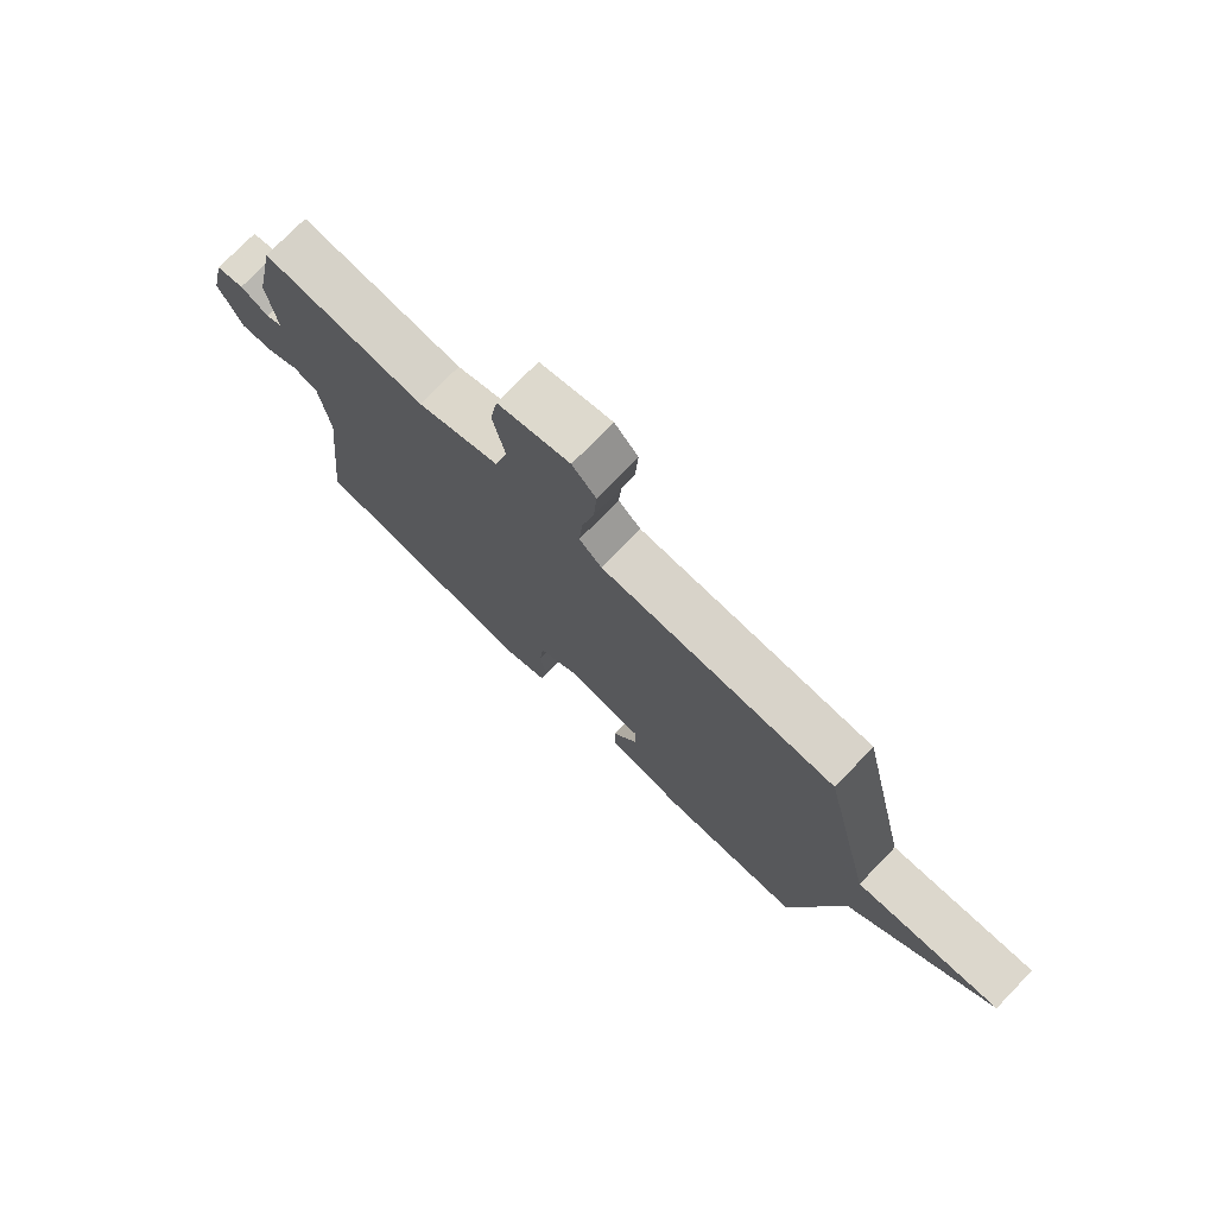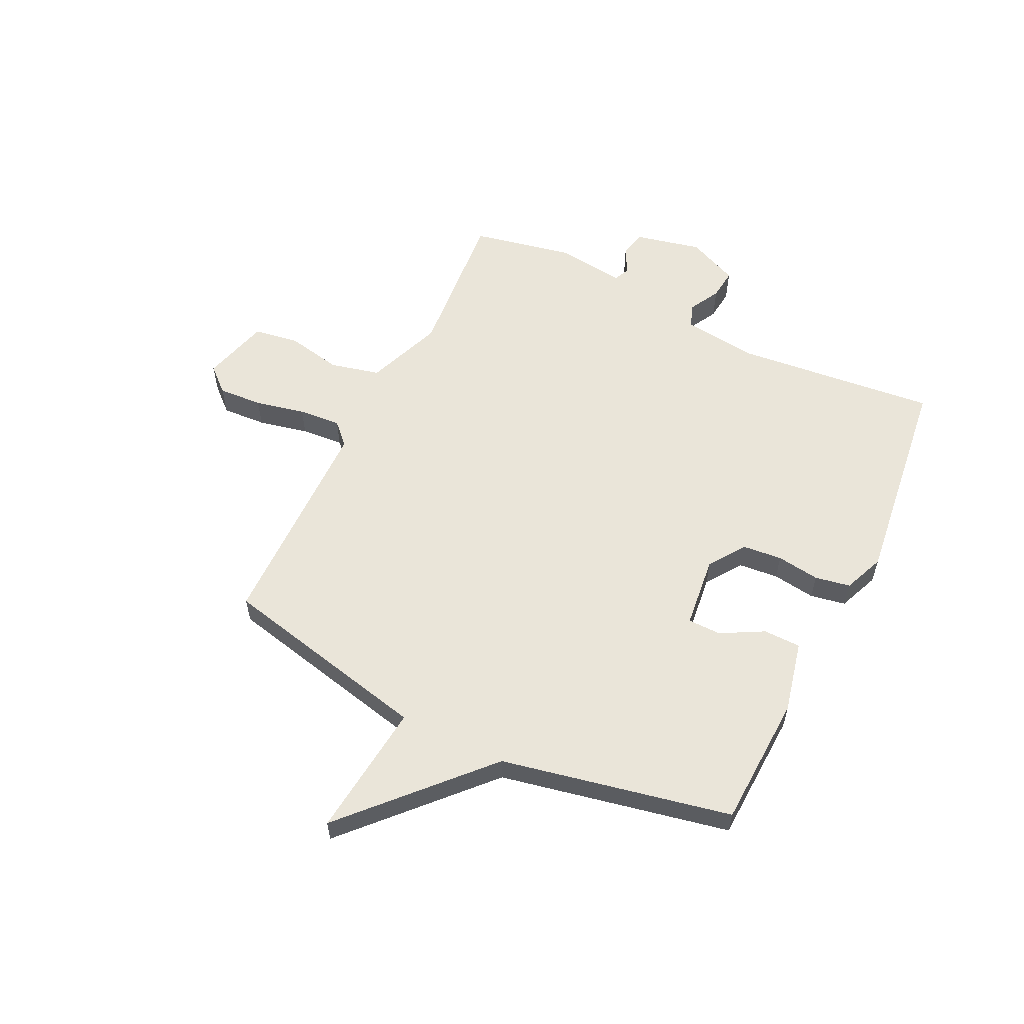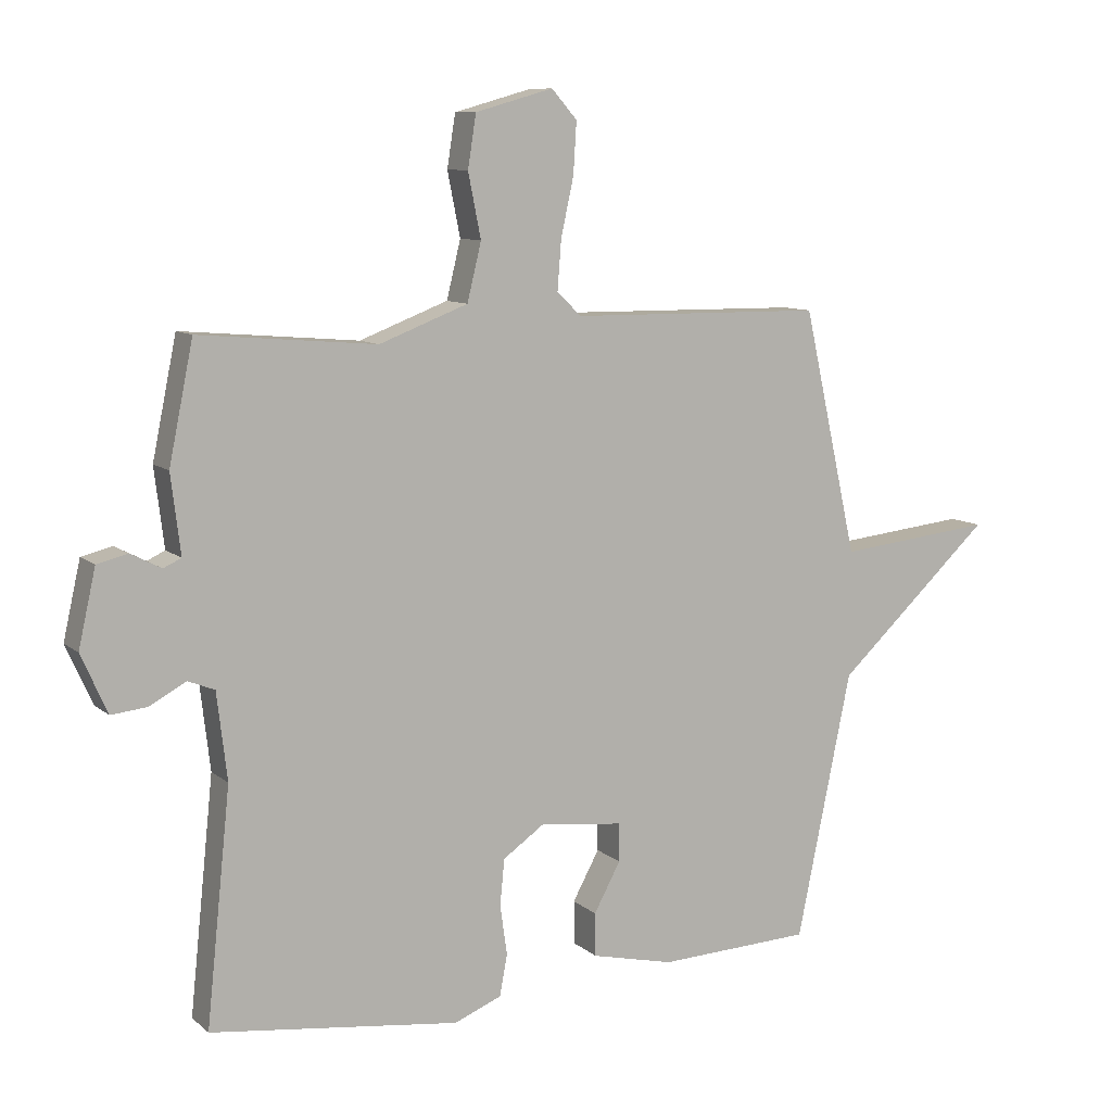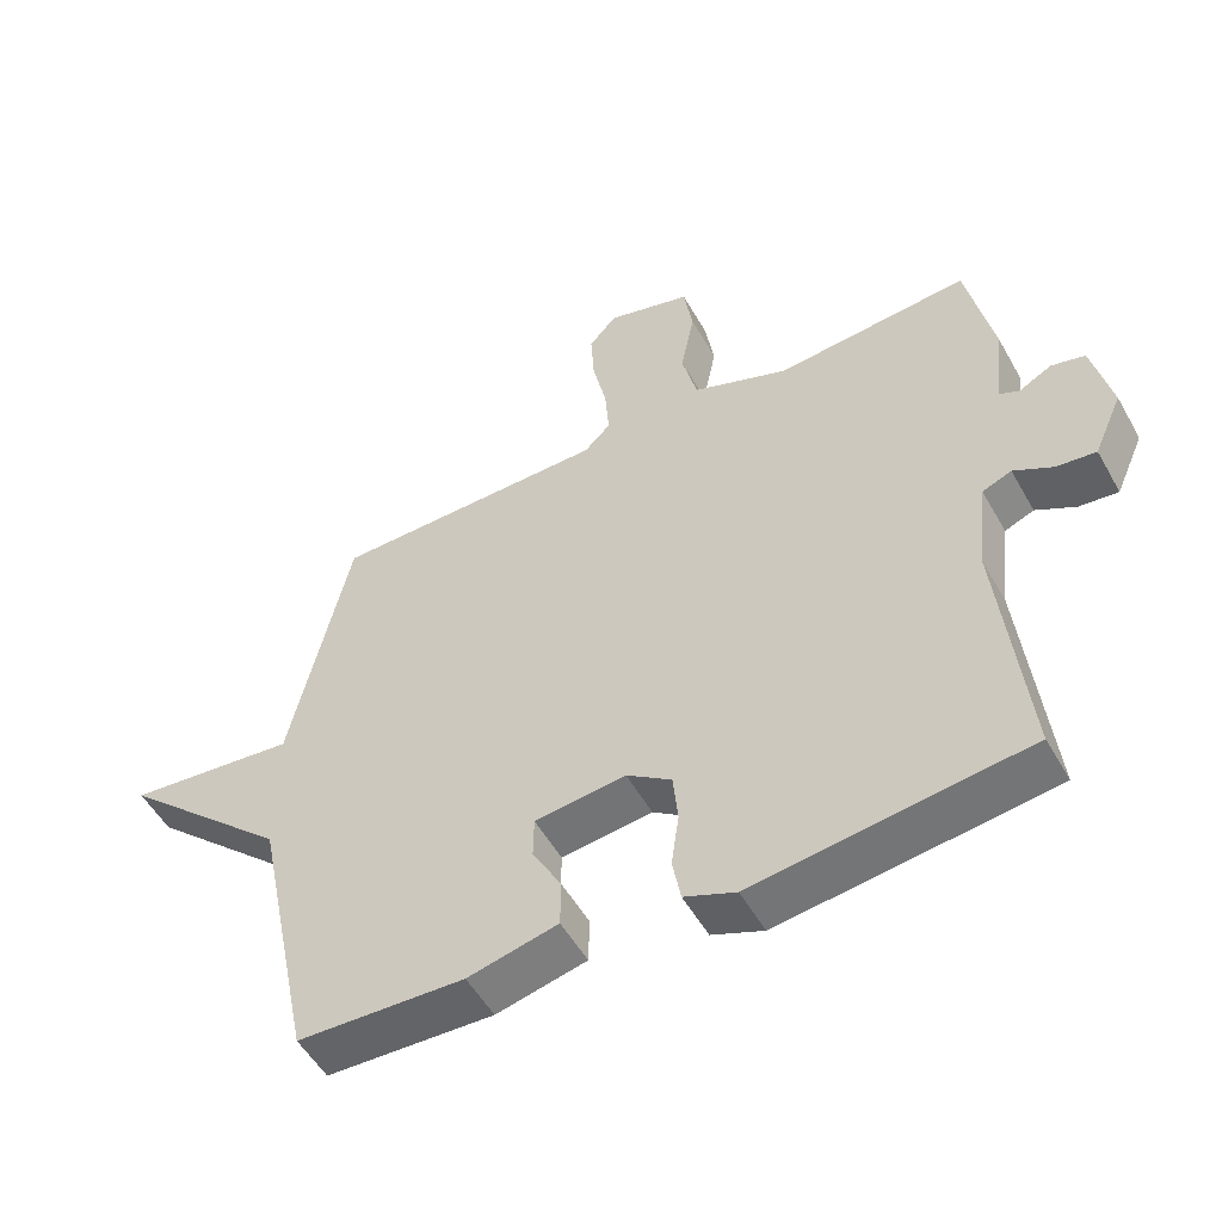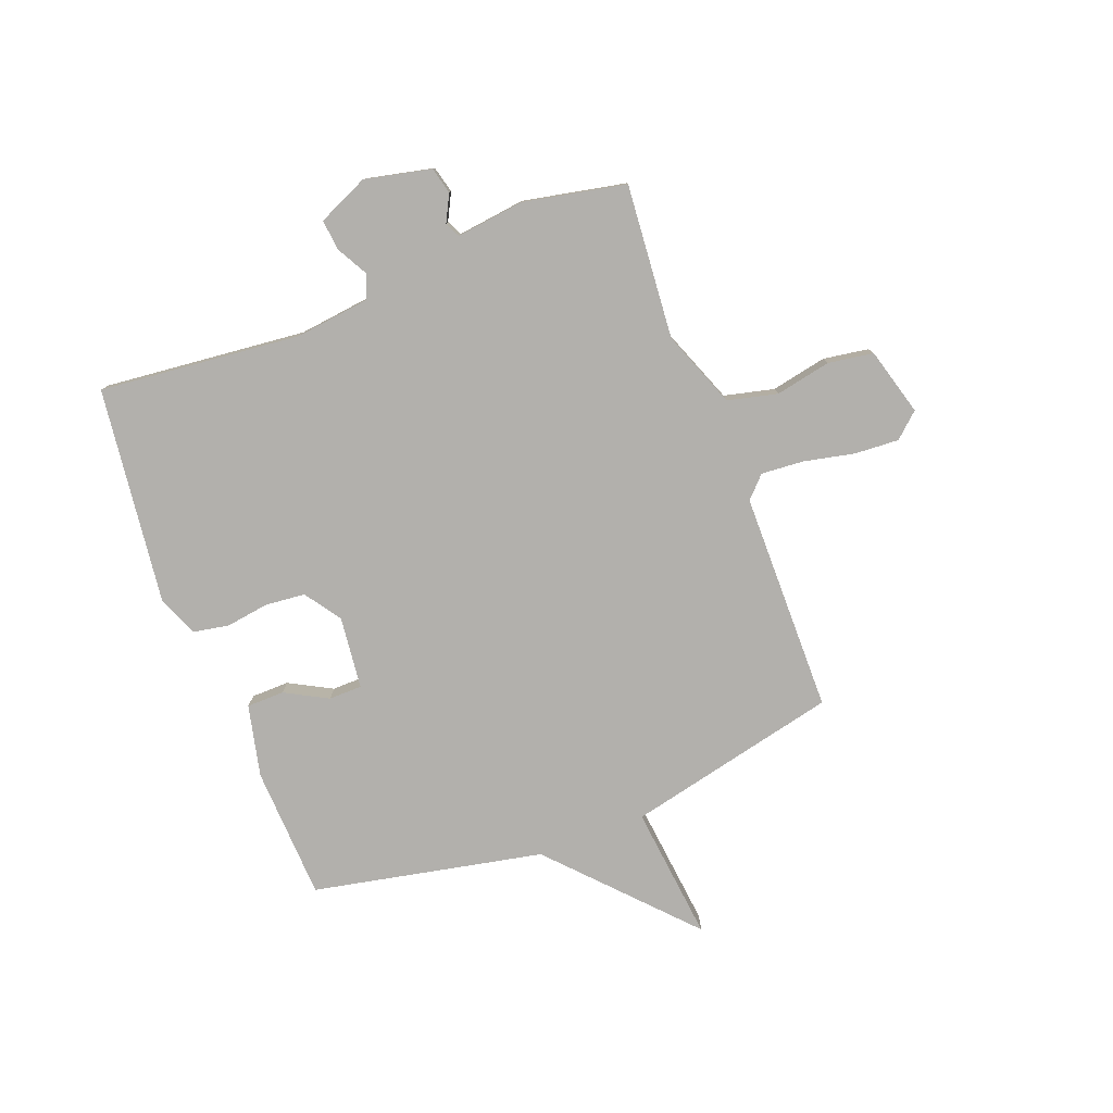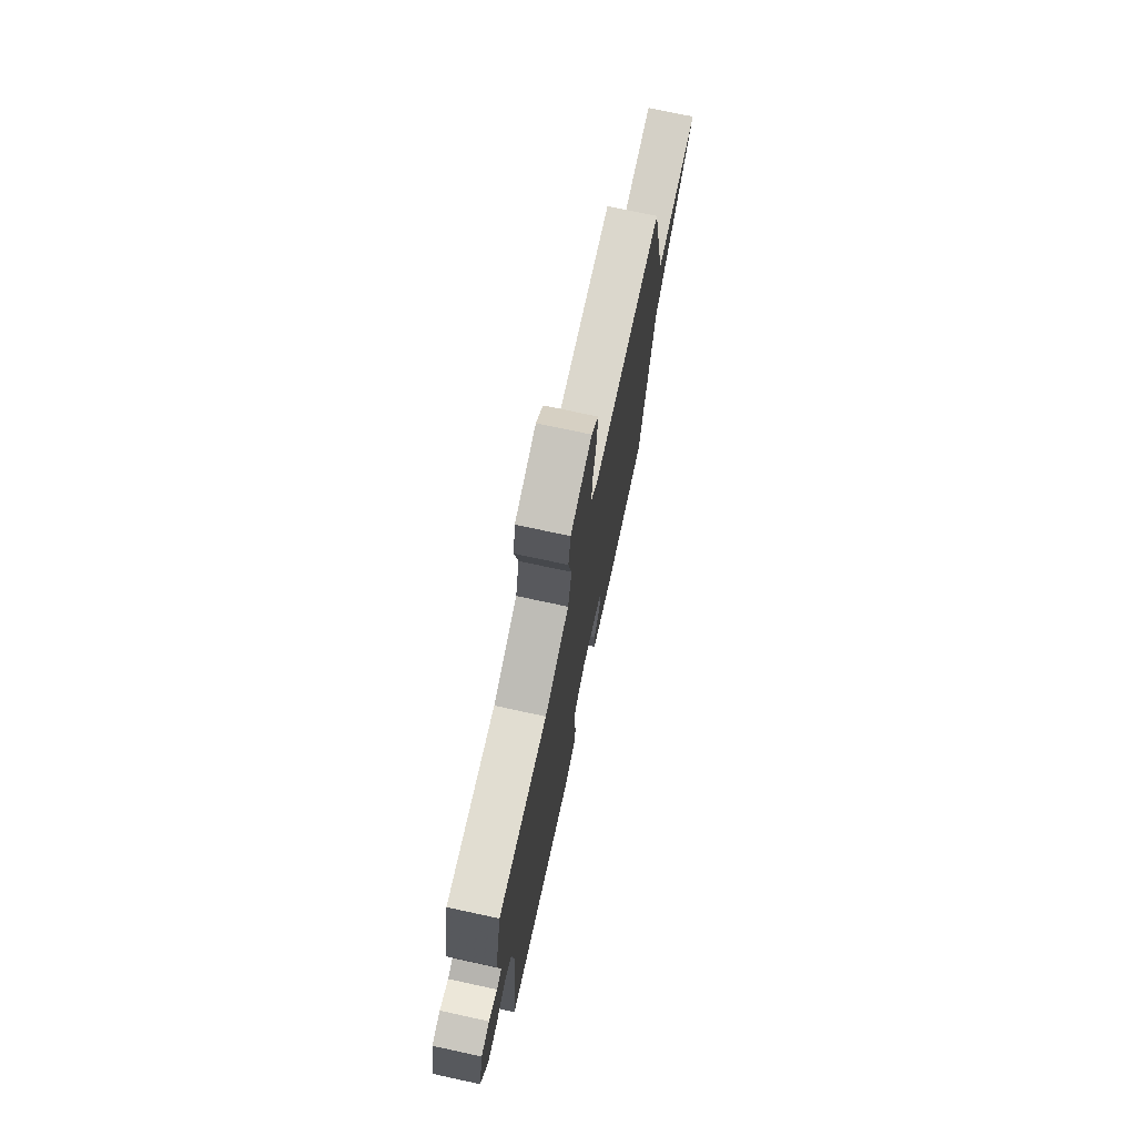
<metadata>
{"format":"obj","ext":"obj","renderer":"f3d","projection":"perspective","resolution":1024,"background":"white","views":[{"elev":75.6,"azim":44.1,"up":"+Z"},{"elev":57.8,"azim":116.0,"up":"+Y"},{"elev":9.5,"azim":-27.3,"up":"+Z"},{"elev":-52.6,"azim":-151.1,"up":"+Z"},{"elev":-78.7,"azim":-68.9,"up":"+Y"},{"elev":73.8,"azim":-77.8,"up":"+Z"}]}
</metadata>
<code>
v 0.5 0.07 -0.5
v 0.259 0.07 -0.51
v 0.129 0.07 -0.48
v 0.128 0.07 -0.412
v 0.17 0.07 -0.335
v 0.169 0.07 -0.275
v 0.038 0.07 -0.26
v -0.027 0.07 -0.305
v -0.034 0.07 -0.377
v -0.023 0.07 -0.455
v -0.035 0.07 -0.519
v -0.109 0.07 -0.549
v -0.5 0.07 -0.5
v -0.462 0.07 -0.136
v -0.478 0.07 0
v -0.52 0.07 0.017
v -0.577 0.07 -0.014
v -0.633 0.07 -0.02
v -0.674 0.07 0.072
v -0.647 0.07 0.192
v -0.599 0.07 0.204
v -0.551 0.07 0.179
v -0.523 0.07 0.192
v -0.538 0.07 0.315
v -0.5 0.07 0.5
v -0.222 0.07 0.476
v -0.083 0.07 0.529
v -0.061 0.07 0.619
v -0.081 0.07 0.719
v -0.068 0.07 0.801
v 0.054 0.07 0.835
v 0.094 0.07 0.79
v 0.089 0.07 0.71
v 0.069 0.07 0.619
v 0.063 0.07 0.542
v 0.101 0.07 0.505
v 0.5 0.07 0.5
v 0.586 0.07 0.116
v 0.831 0.07 0.142
v 0.586 0.07 -0.084
v 0.5 0 -0.5
v 0.259 0 -0.51
v 0.129 0 -0.48
v 0.128 0 -0.412
v 0.17 0 -0.335
v 0.169 0 -0.275
v 0.038 0 -0.26
v -0.027 0 -0.305
v -0.034 0 -0.377
v -0.023 0 -0.455
v -0.035 0 -0.519
v -0.109 0 -0.549
v -0.5 0 -0.5
v -0.462 0 -0.136
v -0.478 0 0
v -0.52 0 0.017
v -0.577 0 -0.014
v -0.633 0 -0.02
v -0.674 0 0.072
v -0.647 0 0.192
v -0.599 0 0.204
v -0.551 0 0.179
v -0.523 0 0.192
v -0.538 0 0.315
v -0.5 0 0.5
v -0.222 0 0.476
v -0.083 0 0.529
v -0.061 0 0.619
v -0.081 0 0.719
v -0.068 0 0.801
v 0.054 0 0.835
v 0.094 0 0.79
v 0.089 0 0.71
v 0.069 0 0.619
v 0.063 0 0.542
v 0.101 0 0.505
v 0.5 0 0.5
v 0.586 0 0.116
v 0.831 0 0.142
v 0.586 0 -0.084
f 38 39 40
f 40 1 2
f 38 40 2
f 37 38 2
f 36 37 2
f 35 36 2
f 32 33 34
f 31 32 34
f 30 31 34
f 29 30 34
f 28 29 34
f 27 28 34 35
f 26 27 35
f 23 24 25 26
f 23 26 35
f 20 21 22
f 19 20 22
f 18 19 22
f 17 18 22
f 16 17 22
f 15 16 22 23
f 12 13 14
f 11 12 14
f 10 11 14
f 9 10 14
f 8 9 14 15
f 15 23 35
f 8 15 35
f 7 8 35
f 2 3 4 5
f 2 5 6
f 35 2 6
f 6 7 35
f 80 79 78
f 42 41 80
f 42 80 78
f 42 78 77
f 42 77 76
f 42 76 75
f 74 73 72
f 74 72 71
f 74 71 70
f 74 70 69
f 74 69 68
f 75 74 68 67
f 75 67 66
f 66 65 64 63
f 75 66 63
f 62 61 60
f 62 60 59
f 62 59 58
f 62 58 57
f 62 57 56
f 63 62 56 55
f 54 53 52
f 54 52 51
f 54 51 50
f 54 50 49
f 55 54 49 48
f 75 63 55
f 75 55 48
f 75 48 47
f 45 44 43 42
f 46 45 42
f 46 42 75
f 75 47 46
f 1 41 42 2
f 2 42 43 3
f 3 43 44 4
f 4 44 45 5
f 5 45 46 6
f 6 46 47 7
f 7 47 48 8
f 8 48 49 9
f 9 49 50 10
f 10 50 51 11
f 11 51 52 12
f 12 52 53 13
f 13 53 54 14
f 14 54 55 15
f 15 55 56 16
f 16 56 57 17
f 17 57 58 18
f 18 58 59 19
f 19 59 60 20
f 20 60 61 21
f 21 61 62 22
f 22 62 63 23
f 23 63 64 24
f 24 64 65 25
f 25 65 66 26
f 26 66 67 27
f 27 67 68 28
f 28 68 69 29
f 29 69 70 30
f 30 70 71 31
f 31 71 72 32
f 32 72 73 33
f 33 73 74 34
f 34 74 75 35
f 35 75 76 36
f 36 76 77 37
f 37 77 78 38
f 38 78 79 39
f 39 79 80 40
f 40 80 41 1

</code>
